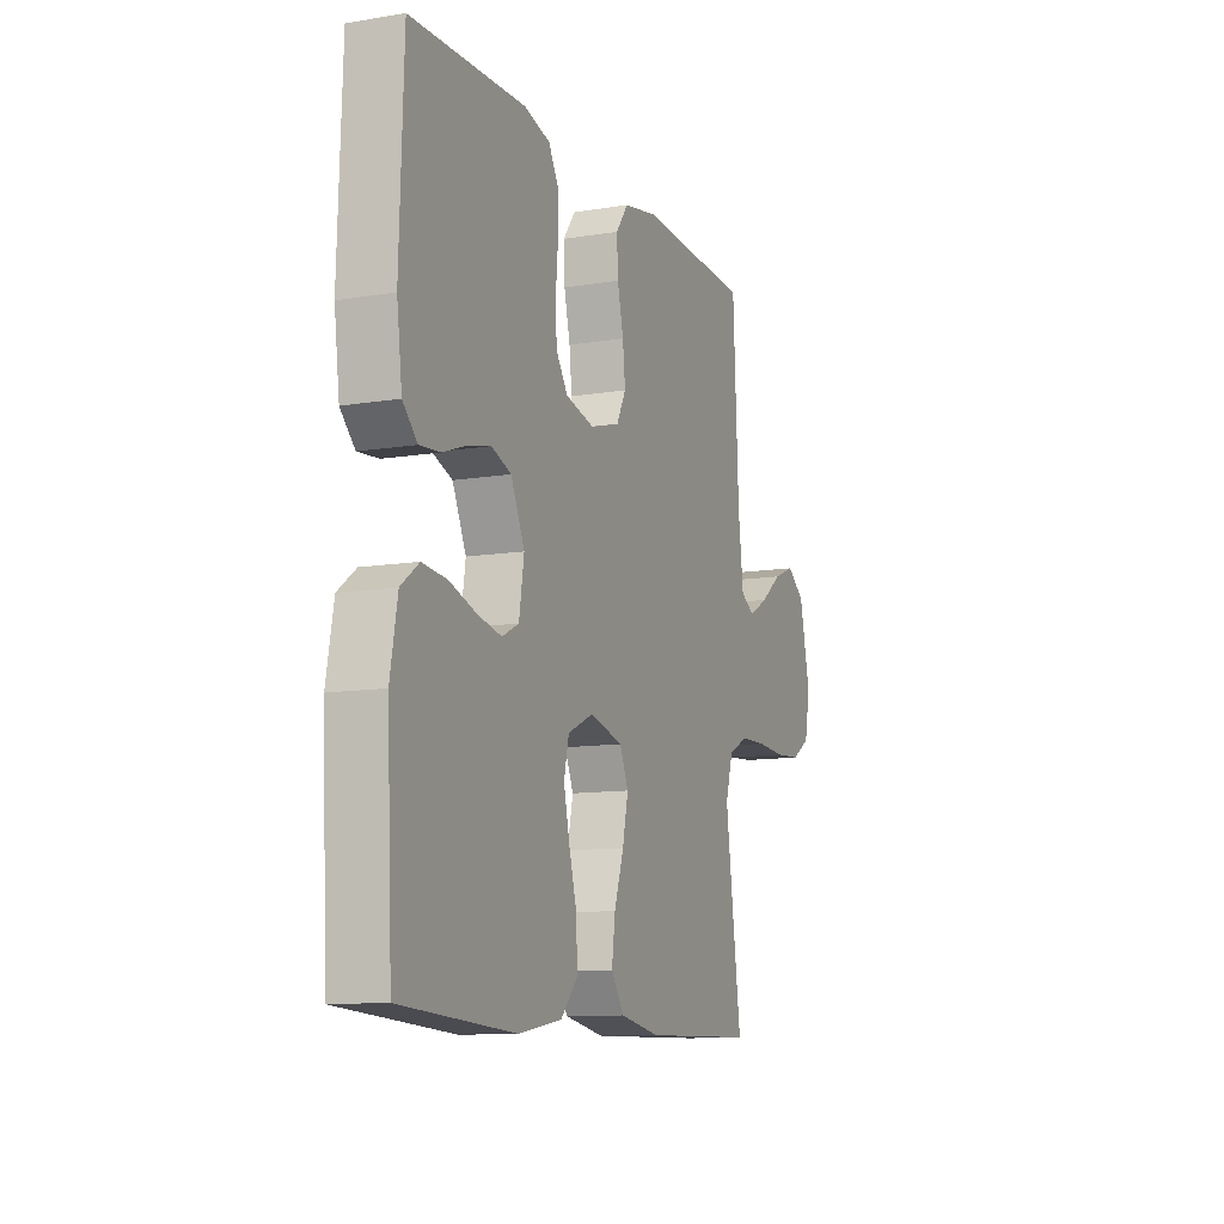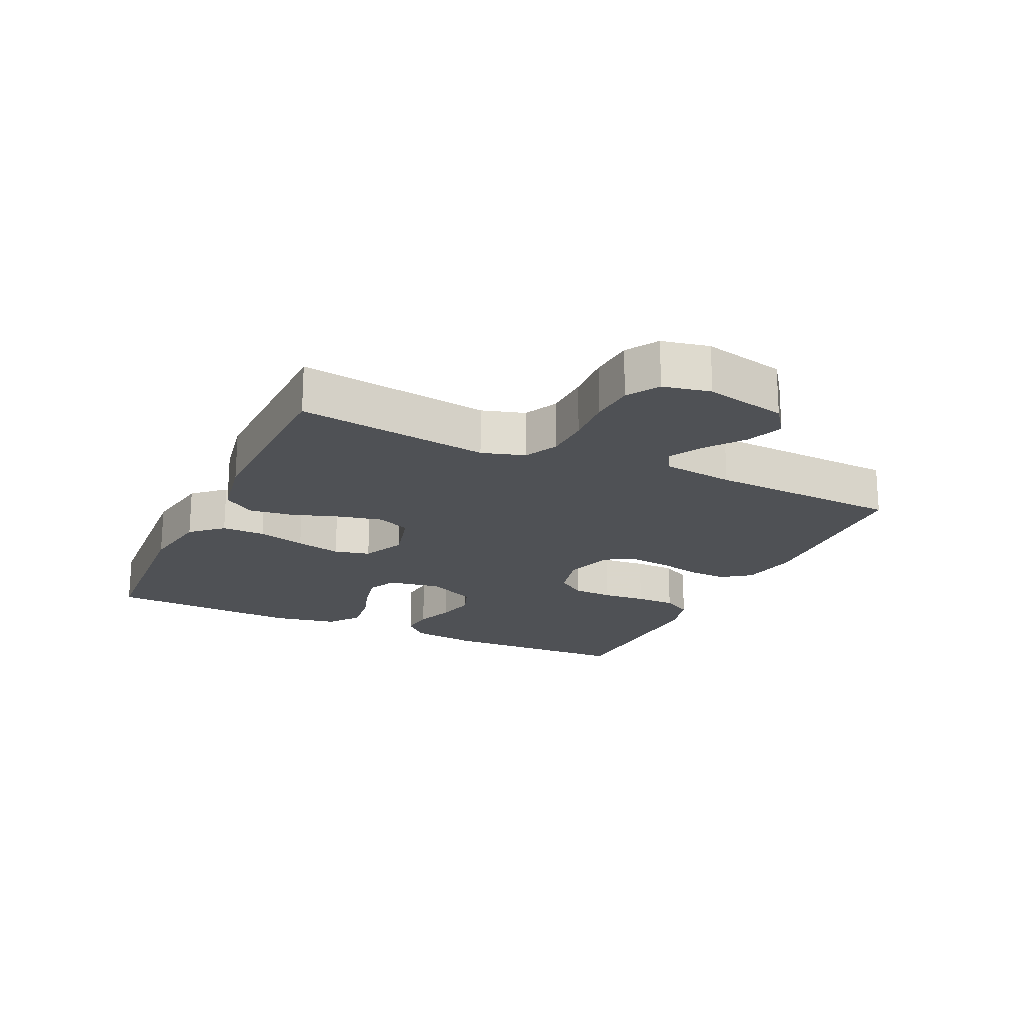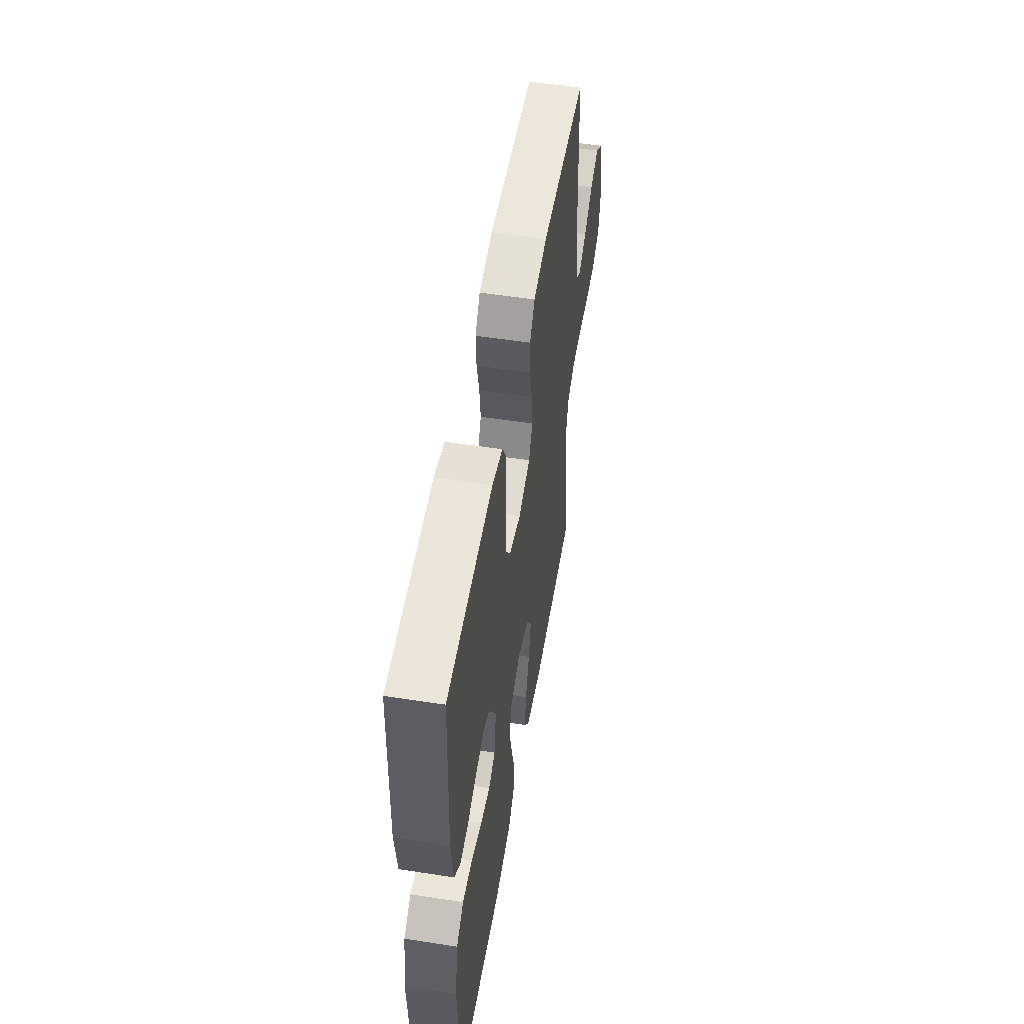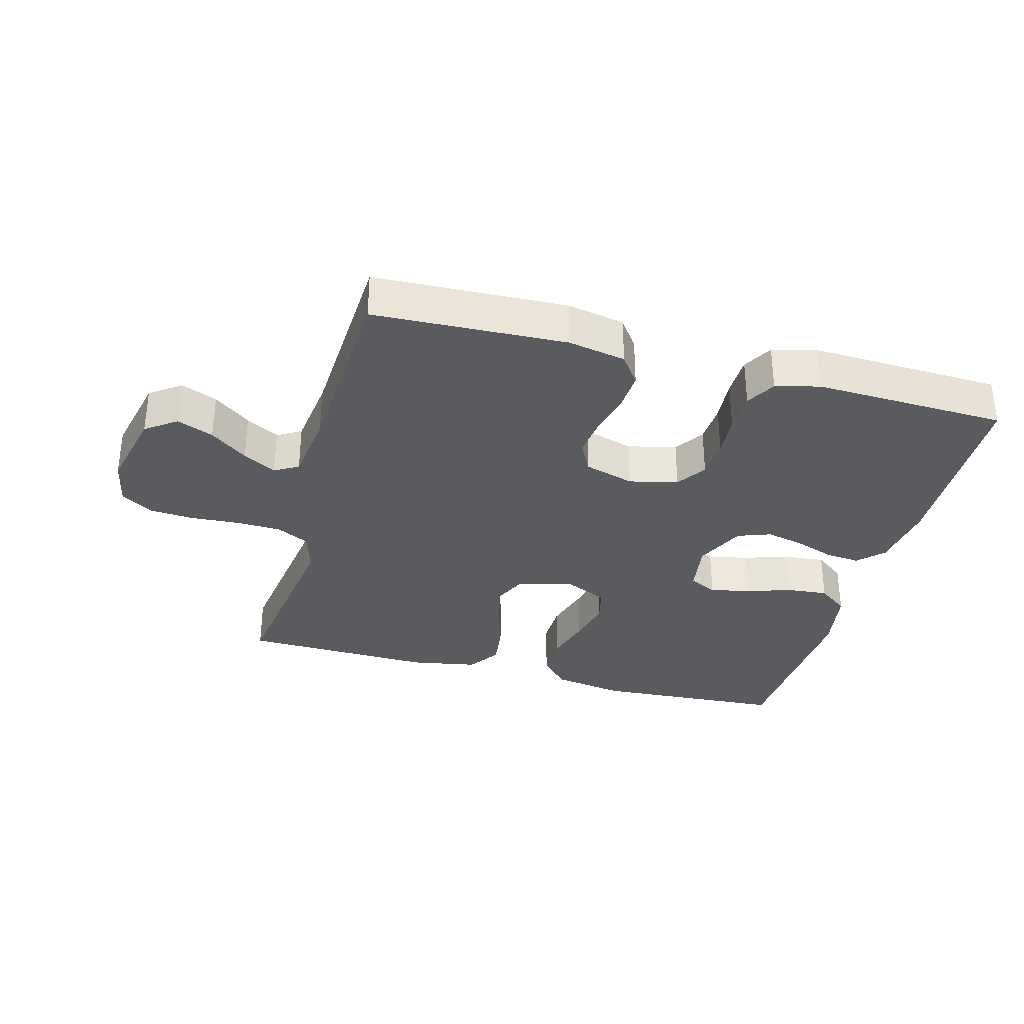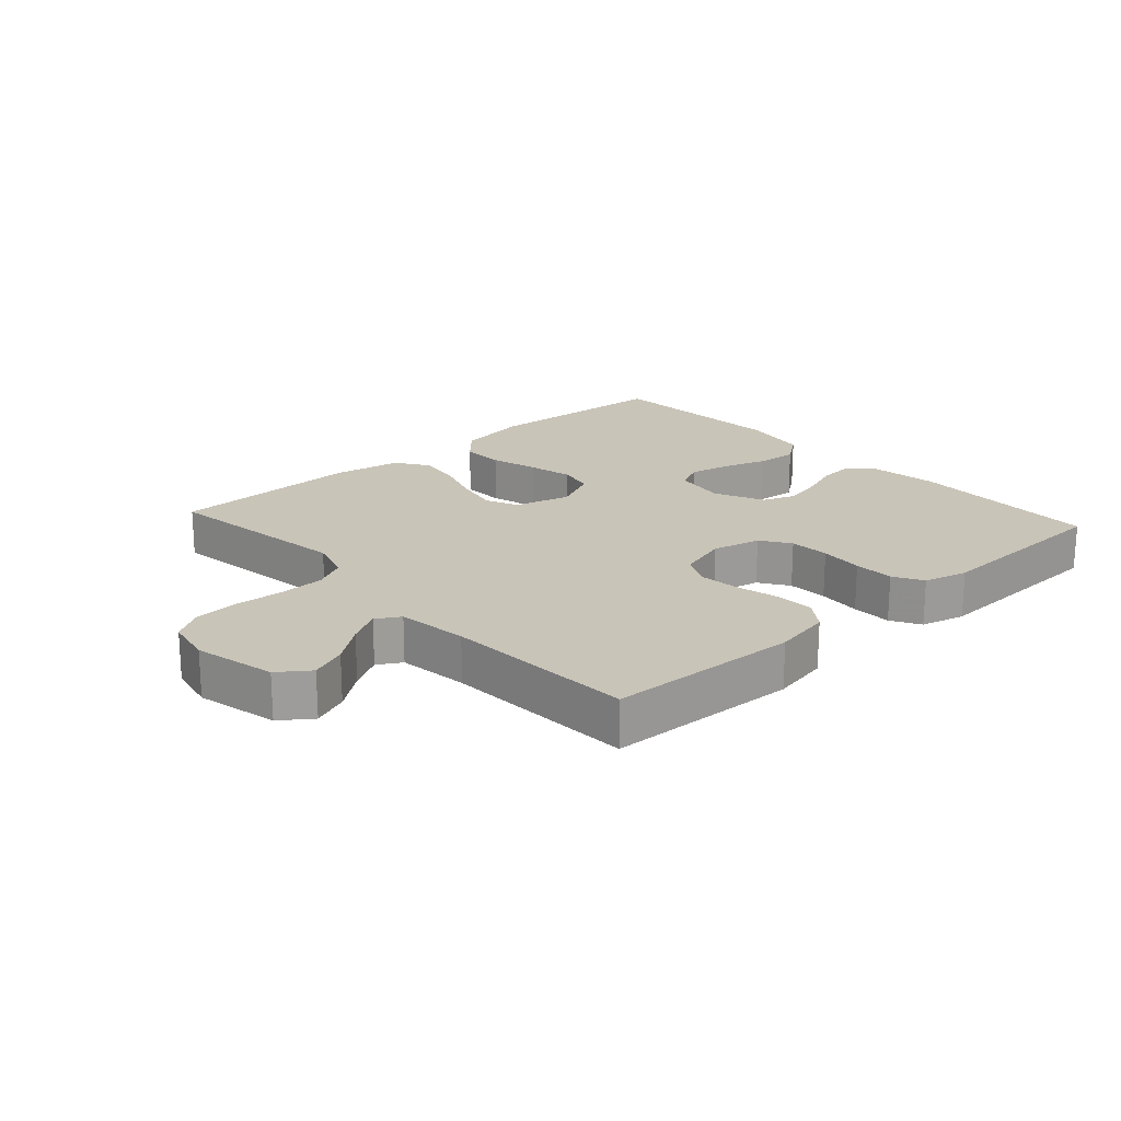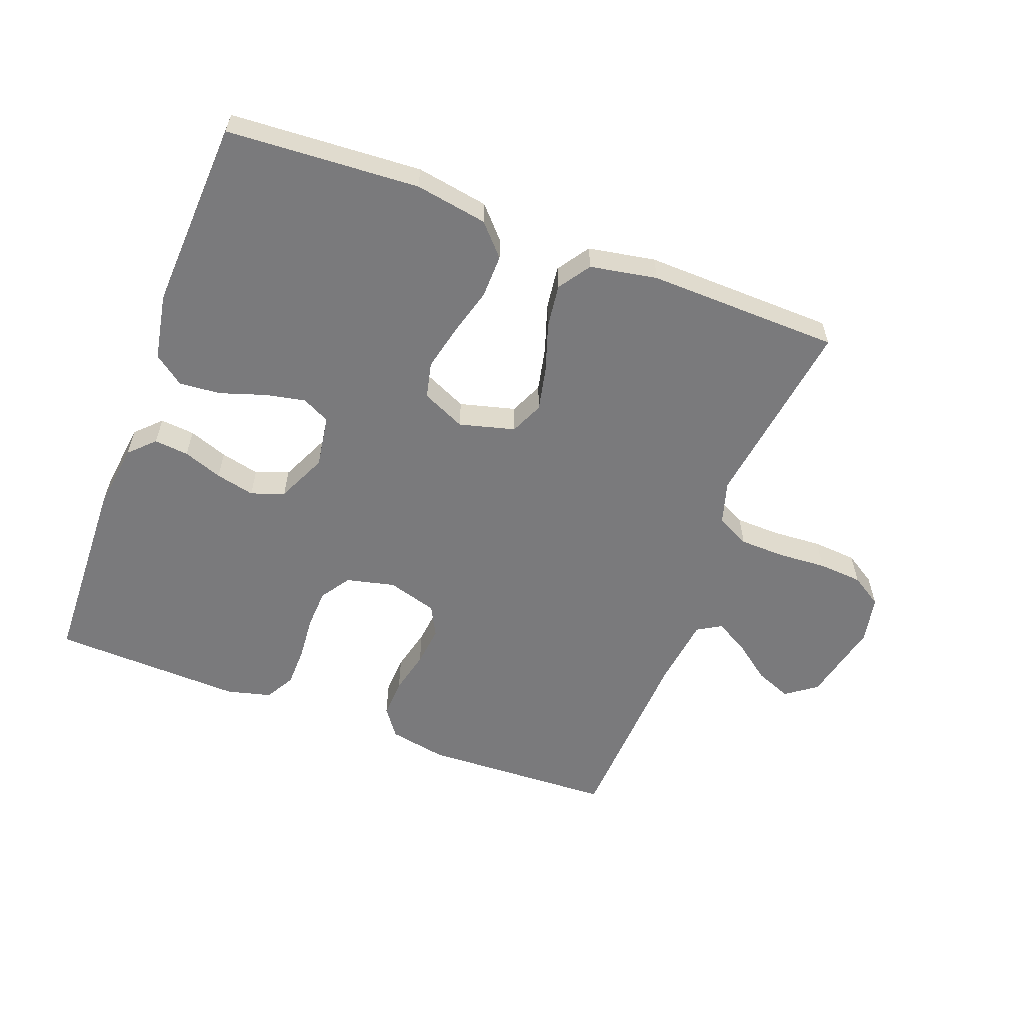
<metadata>
{"format":"obj","ext":"obj","renderer":"f3d","projection":"perspective","resolution":1024,"background":"white","views":[{"elev":-11.0,"azim":112.0,"up":"+Z"},{"elev":-19.7,"azim":-114.9,"up":"+Y"},{"elev":52.9,"azim":99.5,"up":"+Z"},{"elev":-33.0,"azim":-15.2,"up":"+Y"},{"elev":20.2,"azim":-42.1,"up":"+Y"},{"elev":-58.2,"azim":159.3,"up":"+Y"}]}
</metadata>
<code>
v 0.5 0.07 0.5
v 0.51 0.07 0.2
v 0.496 0.07 0.094
v 0.458 0.07 0.056
v 0.404 0.07 0.061
v 0.343 0.07 0.083
v 0.282 0.07 0.097
v 0.23 0.07 0.078
v 0.194 0.07 0
v 0.207 0.07 -0.082
v 0.251 0.07 -0.104
v 0.314 0.07 -0.091
v 0.384 0.07 -0.068
v 0.449 0.07 -0.062
v 0.496 0.07 -0.097
v 0.515 0.07 -0.2
v 0.5 0.07 -0.5
v 0.2 0.07 -0.519
v 0.087 0.07 -0.5
v 0.043 0.07 -0.452
v 0.044 0.07 -0.384
v 0.065 0.07 -0.309
v 0.081 0.07 -0.238
v 0.068 0.07 -0.182
v 0 0.07 -0.151
v -0.087 0.07 -0.174
v -0.11 0.07 -0.226
v -0.095 0.07 -0.295
v -0.07 0.07 -0.37
v -0.061 0.07 -0.438
v -0.095 0.07 -0.488
v -0.2 0.07 -0.507
v -0.5 0.07 -0.5
v -0.458 0.07 -0.2
v -0.478 0.07 -0.133
v -0.53 0.07 -0.107
v -0.601 0.07 -0.105
v -0.677 0.07 -0.11
v -0.746 0.07 -0.105
v -0.795 0.07 -0.074
v -0.81 0.07 0
v -0.781 0.07 0.128
v -0.733 0.07 0.163
v -0.676 0.07 0.14
v -0.618 0.07 0.096
v -0.566 0.07 0.067
v -0.529 0.07 0.089
v -0.515 0.07 0.2
v -0.5 0.07 0.5
v -0.2 0.07 0.513
v -0.11 0.07 0.496
v -0.077 0.07 0.451
v -0.08 0.07 0.39
v -0.096 0.07 0.322
v -0.103 0.07 0.259
v -0.078 0.07 0.211
v 0 0.07 0.188
v 0.076 0.07 0.206
v 0.107 0.07 0.252
v 0.11 0.07 0.315
v 0.104 0.07 0.383
v 0.105 0.07 0.446
v 0.131 0.07 0.492
v 0.2 0.07 0.51
v 0.5 0 0.5
v 0.51 0 0.2
v 0.496 0 0.094
v 0.458 0 0.056
v 0.404 0 0.061
v 0.343 0 0.083
v 0.282 0 0.097
v 0.23 0 0.078
v 0.194 0 0
v 0.207 0 -0.082
v 0.251 0 -0.104
v 0.314 0 -0.091
v 0.384 0 -0.068
v 0.449 0 -0.062
v 0.496 0 -0.097
v 0.515 0 -0.2
v 0.5 0 -0.5
v 0.2 0 -0.519
v 0.087 0 -0.5
v 0.043 0 -0.452
v 0.044 0 -0.384
v 0.065 0 -0.309
v 0.081 0 -0.238
v 0.068 0 -0.182
v 0 0 -0.151
v -0.087 0 -0.174
v -0.11 0 -0.226
v -0.095 0 -0.295
v -0.07 0 -0.37
v -0.061 0 -0.438
v -0.095 0 -0.488
v -0.2 0 -0.507
v -0.5 0 -0.5
v -0.458 0 -0.2
v -0.478 0 -0.133
v -0.53 0 -0.107
v -0.601 0 -0.105
v -0.677 0 -0.11
v -0.746 0 -0.105
v -0.795 0 -0.074
v -0.81 0 0
v -0.781 0 0.128
v -0.733 0 0.163
v -0.676 0 0.14
v -0.618 0 0.096
v -0.566 0 0.067
v -0.529 0 0.089
v -0.515 0 0.2
v -0.5 0 0.5
v -0.2 0 0.513
v -0.11 0 0.496
v -0.077 0 0.451
v -0.08 0 0.39
v -0.096 0 0.322
v -0.103 0 0.259
v -0.078 0 0.211
v 0 0 0.188
v 0.076 0 0.206
v 0.107 0 0.252
v 0.11 0 0.315
v 0.104 0 0.383
v 0.105 0 0.446
v 0.131 0 0.492
v 0.2 0 0.51
f 4 5 6
f 3 4 6
f 2 3 6
f 1 2 6
f 64 1 6
f 63 64 6
f 62 63 6
f 61 62 6
f 60 61 6
f 59 60 6 7
f 58 59 7 8
f 57 58 8 9
f 56 57 9 10
f 52 53 54
f 51 52 54
f 50 51 54
f 49 50 54
f 48 49 54
f 47 48 54 55
f 46 47 55 56
f 43 44 45
f 42 43 45
f 41 42 45
f 40 41 45
f 39 40 45
f 38 39 45
f 37 38 45
f 36 37 45 46
f 46 56 10
f 36 46 10
f 35 36 10
f 32 33 34
f 31 32 34
f 30 31 34
f 29 30 34
f 28 29 34
f 27 28 34 35
f 20 21 22
f 19 20 22
f 18 19 22
f 17 18 22
f 16 17 22
f 15 16 22
f 14 15 22
f 13 14 22
f 12 13 22
f 11 12 22 23
f 10 11 23 24
f 26 27 35
f 25 26 35 10
f 10 24 25
f 70 69 68
f 70 68 67
f 70 67 66
f 70 66 65
f 70 65 128
f 70 128 127
f 70 127 126
f 70 126 125
f 70 125 124
f 71 70 124 123
f 72 71 123 122
f 73 72 122 121
f 74 73 121 120
f 118 117 116
f 118 116 115
f 118 115 114
f 118 114 113
f 118 113 112
f 119 118 112 111
f 120 119 111 110
f 109 108 107
f 109 107 106
f 109 106 105
f 109 105 104
f 109 104 103
f 109 103 102
f 109 102 101
f 110 109 101 100
f 74 120 110
f 74 110 100
f 74 100 99
f 98 97 96
f 98 96 95
f 98 95 94
f 98 94 93
f 98 93 92
f 99 98 92 91
f 86 85 84
f 86 84 83
f 86 83 82
f 86 82 81
f 86 81 80
f 86 80 79
f 86 79 78
f 86 78 77
f 86 77 76
f 87 86 76 75
f 88 87 75 74
f 99 91 90
f 74 99 90 89
f 89 88 74
f 1 65 66 2
f 2 66 67 3
f 3 67 68 4
f 4 68 69 5
f 5 69 70 6
f 6 70 71 7
f 7 71 72 8
f 8 72 73 9
f 9 73 74 10
f 10 74 75 11
f 11 75 76 12
f 12 76 77 13
f 13 77 78 14
f 14 78 79 15
f 15 79 80 16
f 16 80 81 17
f 17 81 82 18
f 18 82 83 19
f 19 83 84 20
f 20 84 85 21
f 21 85 86 22
f 22 86 87 23
f 23 87 88 24
f 24 88 89 25
f 25 89 90 26
f 26 90 91 27
f 27 91 92 28
f 28 92 93 29
f 29 93 94 30
f 30 94 95 31
f 31 95 96 32
f 32 96 97 33
f 33 97 98 34
f 34 98 99 35
f 35 99 100 36
f 36 100 101 37
f 37 101 102 38
f 38 102 103 39
f 39 103 104 40
f 40 104 105 41
f 41 105 106 42
f 42 106 107 43
f 43 107 108 44
f 44 108 109 45
f 45 109 110 46
f 46 110 111 47
f 47 111 112 48
f 48 112 113 49
f 49 113 114 50
f 50 114 115 51
f 51 115 116 52
f 52 116 117 53
f 53 117 118 54
f 54 118 119 55
f 55 119 120 56
f 56 120 121 57
f 57 121 122 58
f 58 122 123 59
f 59 123 124 60
f 60 124 125 61
f 61 125 126 62
f 62 126 127 63
f 63 127 128 64
f 64 128 65 1

</code>
